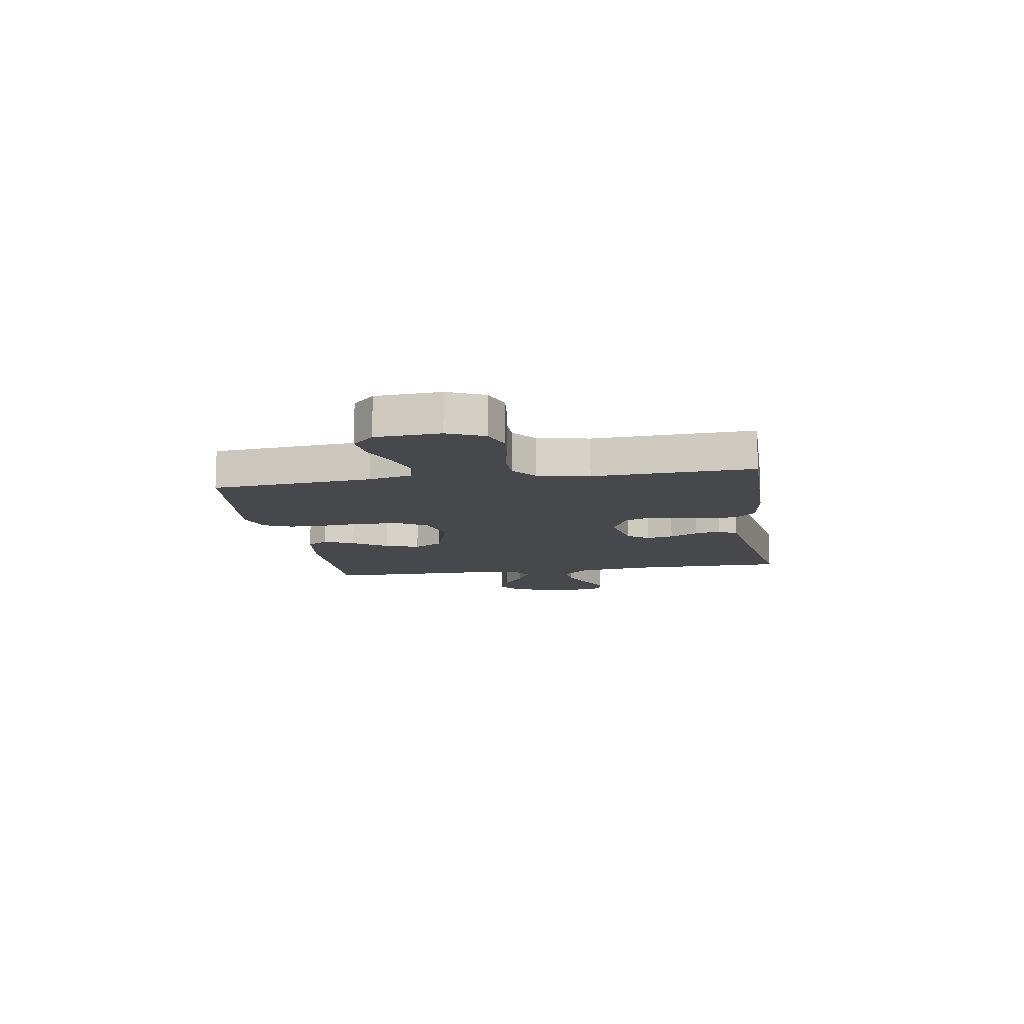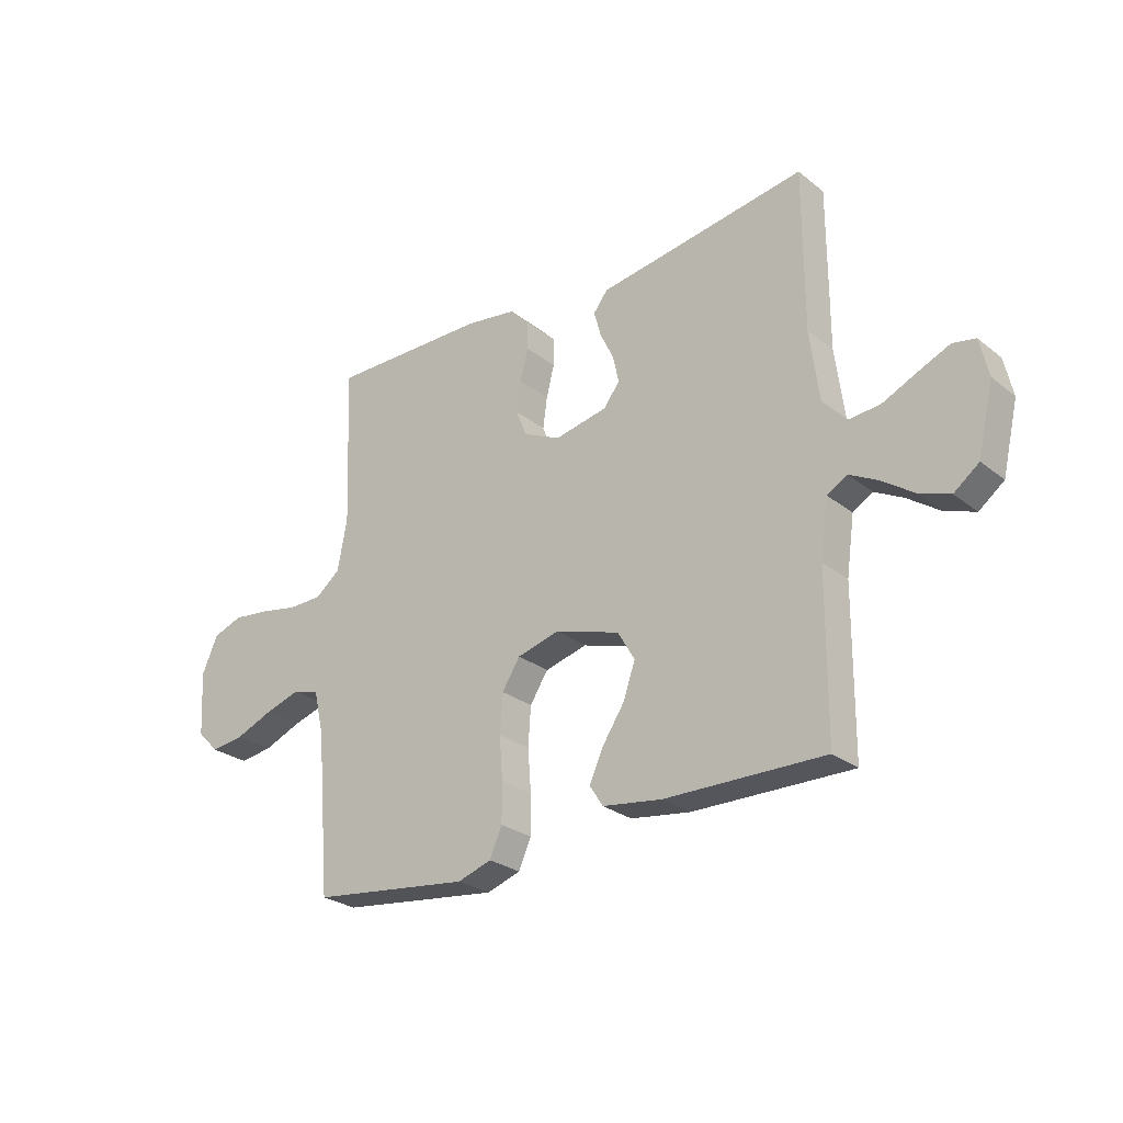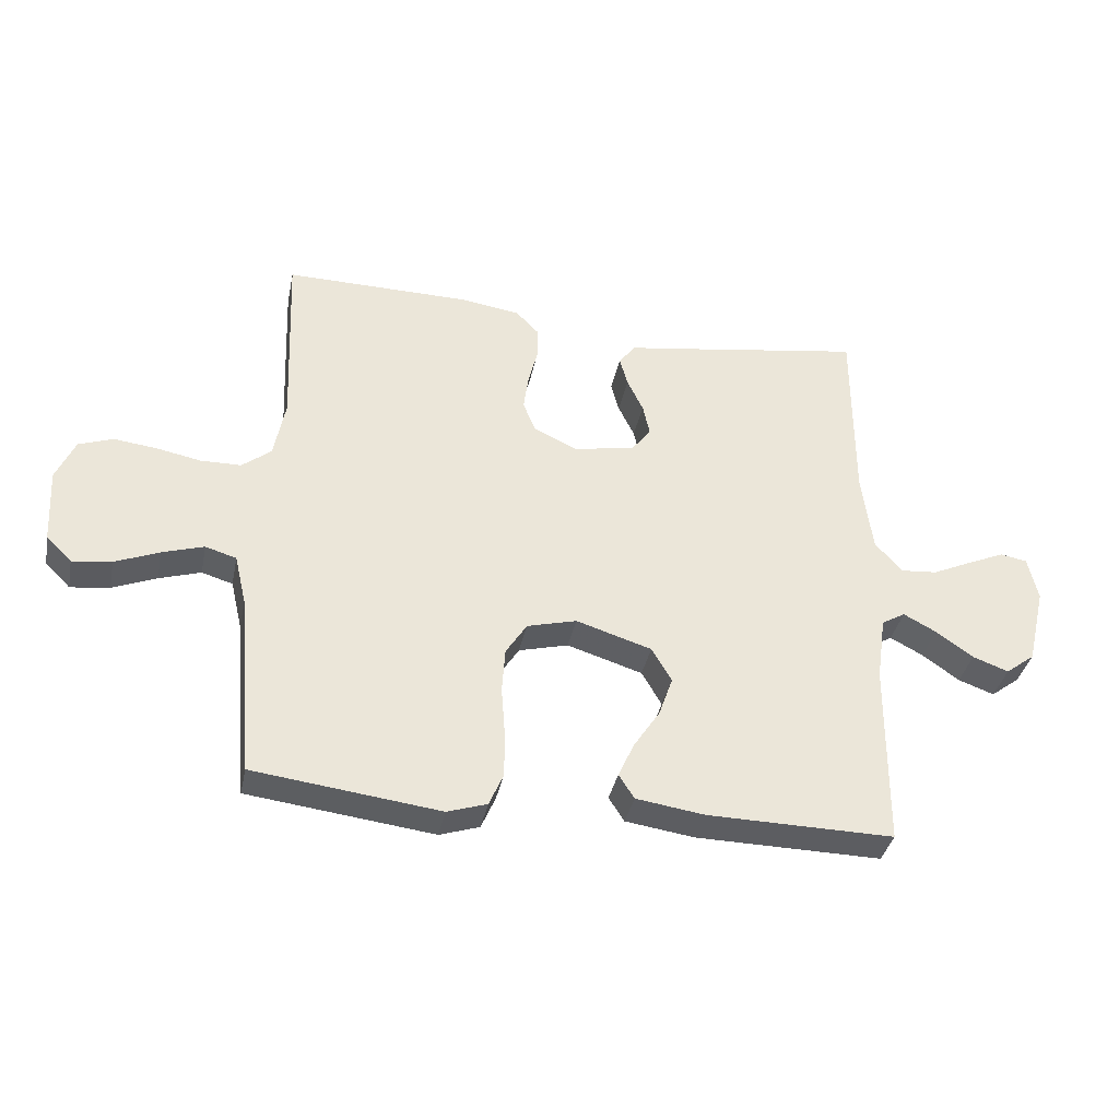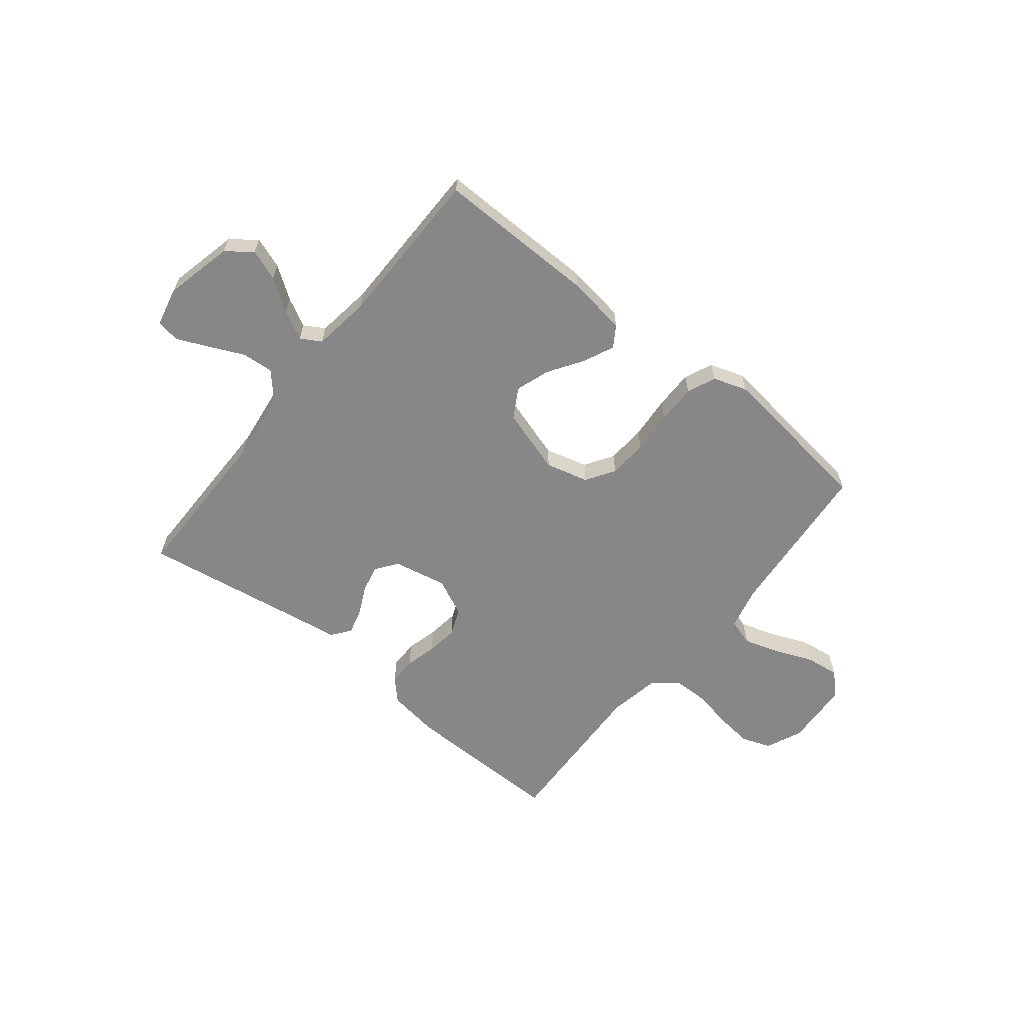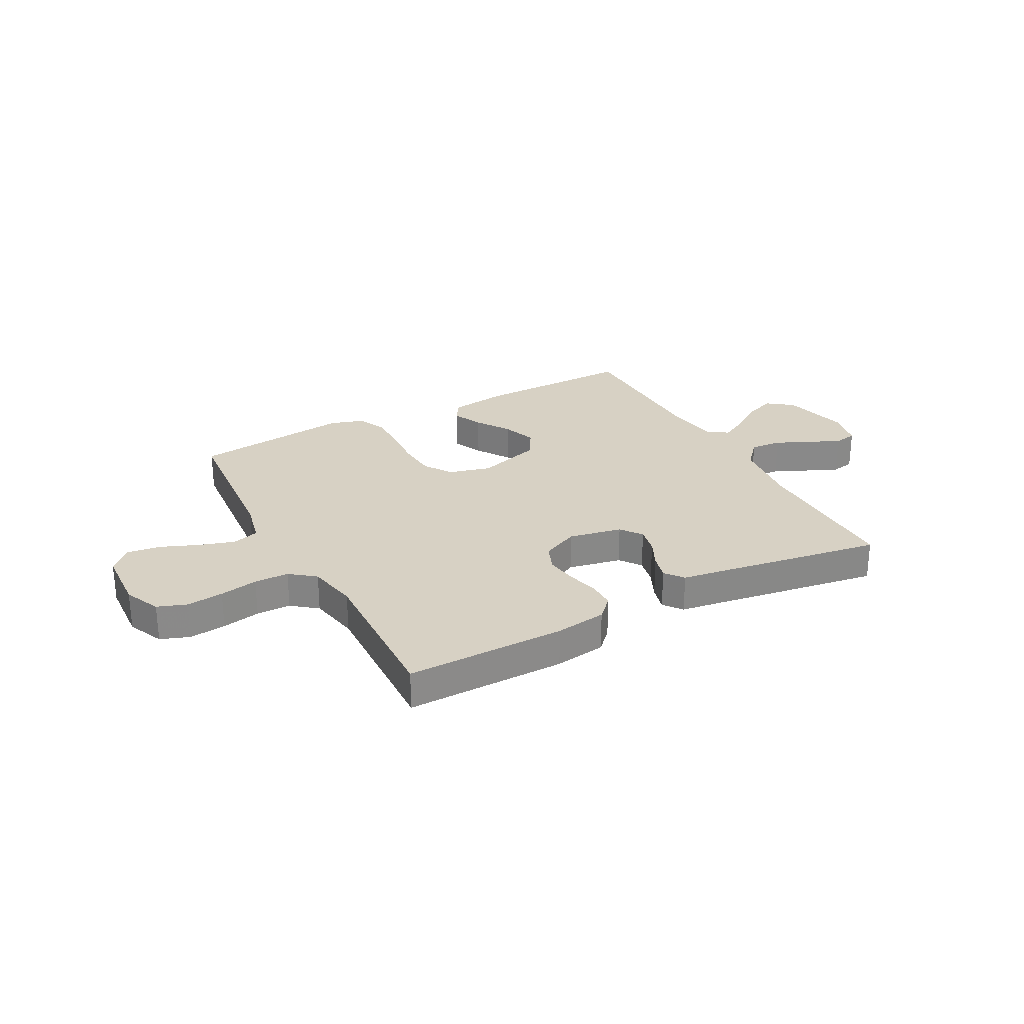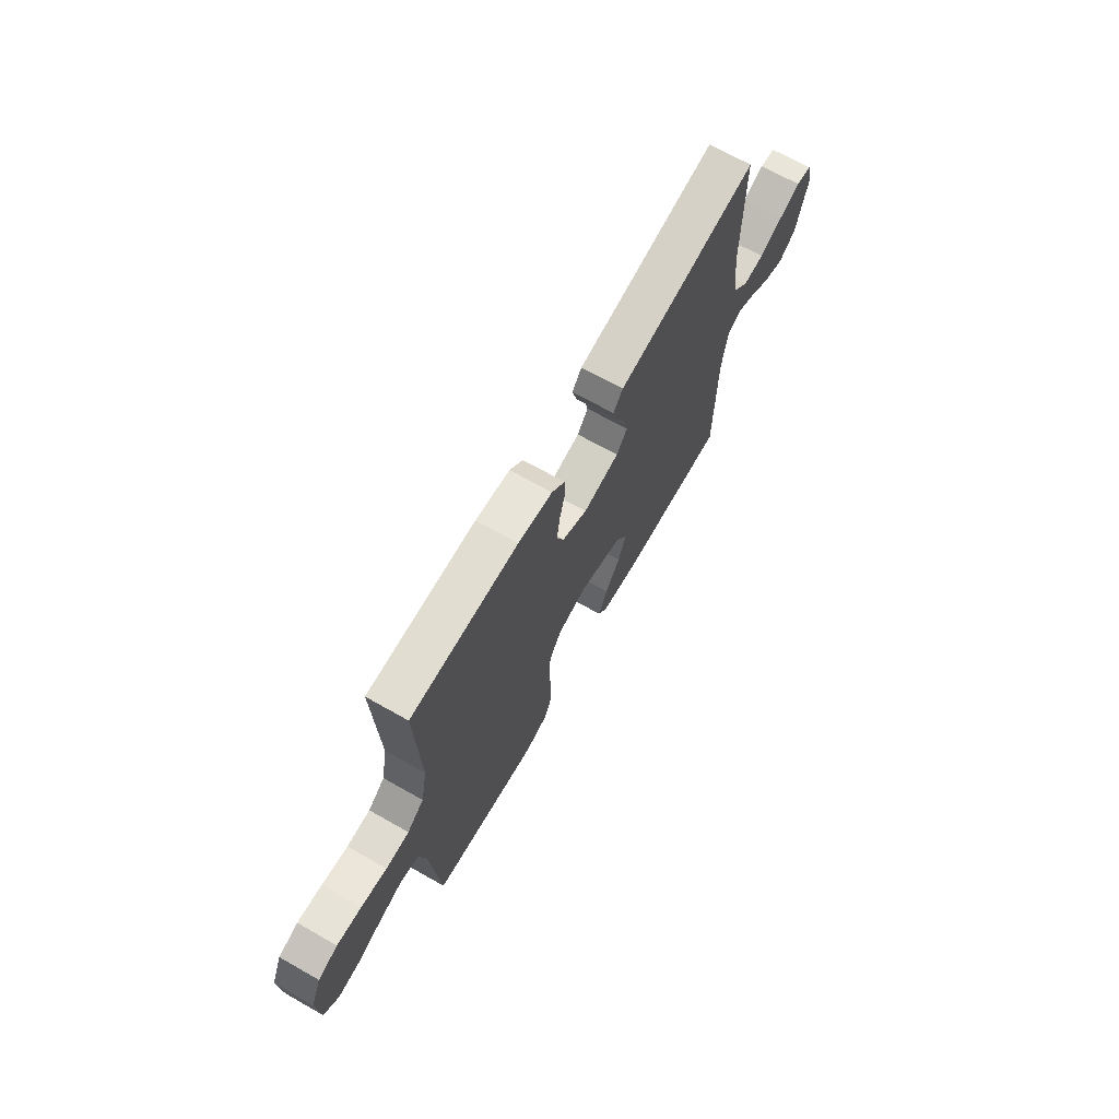
<metadata>
{"format":"obj","ext":"obj","renderer":"f3d","projection":"perspective","resolution":1024,"background":"white","views":[{"elev":-11.5,"azim":-80.9,"up":"+Y"},{"elev":-26.6,"azim":39.5,"up":"+Z"},{"elev":-36.6,"azim":-11.5,"up":"+Z"},{"elev":-62.4,"azim":141.3,"up":"+Y"},{"elev":27.1,"azim":-28.3,"up":"+Y"},{"elev":69.0,"azim":-60.5,"up":"+Z"}]}
</metadata>
<code>
v 0.5 0.07 -0.5
v 0.2 0.07 -0.496
v 0.089 0.07 -0.48
v 0.064 0.07 -0.441
v 0.09 0.07 -0.384
v 0.132 0.07 -0.32
v 0.154 0.07 -0.256
v 0.122 0.07 -0.201
v 0 0.07 -0.163
v -0.08 0.07 -0.184
v -0.114 0.07 -0.237
v -0.119 0.07 -0.31
v -0.113 0.07 -0.39
v -0.113 0.07 -0.463
v -0.136 0.07 -0.516
v -0.2 0.07 -0.537
v -0.5 0.07 -0.5
v -0.526 0.07 -0.2
v -0.545 0.07 -0.119
v -0.595 0.07 -0.104
v -0.662 0.07 -0.125
v -0.733 0.07 -0.154
v -0.796 0.07 -0.162
v -0.837 0.07 -0.121
v -0.844 0.07 0
v -0.814 0.07 0.068
v -0.759 0.07 0.088
v -0.69 0.07 0.08
v -0.618 0.07 0.066
v -0.553 0.07 0.067
v -0.506 0.07 0.104
v -0.488 0.07 0.2
v -0.5 0.07 0.5
v -0.2 0.07 0.497
v -0.104 0.07 0.483
v -0.067 0.07 0.445
v -0.067 0.07 0.392
v -0.082 0.07 0.333
v -0.09 0.07 0.274
v -0.07 0.07 0.224
v 0 0.07 0.191
v 0.1 0.07 0.211
v 0.13 0.07 0.251
v 0.119 0.07 0.302
v 0.093 0.07 0.356
v 0.08 0.07 0.404
v 0.107 0.07 0.439
v 0.2 0.07 0.453
v 0.5 0.07 0.5
v 0.5 0.07 0.2
v 0.517 0.07 0.068
v 0.561 0.07 0.019
v 0.62 0.07 0.024
v 0.685 0.07 0.054
v 0.744 0.07 0.08
v 0.787 0.07 0.072
v 0.803 0.07 0
v 0.773 0.07 -0.127
v 0.726 0.07 -0.163
v 0.668 0.07 -0.142
v 0.608 0.07 -0.1
v 0.555 0.07 -0.072
v 0.517 0.07 -0.094
v 0.502 0.07 -0.2
v 0.5 0 -0.5
v 0.2 0 -0.496
v 0.089 0 -0.48
v 0.064 0 -0.441
v 0.09 0 -0.384
v 0.132 0 -0.32
v 0.154 0 -0.256
v 0.122 0 -0.201
v 0 0 -0.163
v -0.08 0 -0.184
v -0.114 0 -0.237
v -0.119 0 -0.31
v -0.113 0 -0.39
v -0.113 0 -0.463
v -0.136 0 -0.516
v -0.2 0 -0.537
v -0.5 0 -0.5
v -0.526 0 -0.2
v -0.545 0 -0.119
v -0.595 0 -0.104
v -0.662 0 -0.125
v -0.733 0 -0.154
v -0.796 0 -0.162
v -0.837 0 -0.121
v -0.844 0 0
v -0.814 0 0.068
v -0.759 0 0.088
v -0.69 0 0.08
v -0.618 0 0.066
v -0.553 0 0.067
v -0.506 0 0.104
v -0.488 0 0.2
v -0.5 0 0.5
v -0.2 0 0.497
v -0.104 0 0.483
v -0.067 0 0.445
v -0.067 0 0.392
v -0.082 0 0.333
v -0.09 0 0.274
v -0.07 0 0.224
v 0 0 0.191
v 0.1 0 0.211
v 0.13 0 0.251
v 0.119 0 0.302
v 0.093 0 0.356
v 0.08 0 0.404
v 0.107 0 0.439
v 0.2 0 0.453
v 0.5 0 0.5
v 0.5 0 0.2
v 0.517 0 0.068
v 0.561 0 0.019
v 0.62 0 0.024
v 0.685 0 0.054
v 0.744 0 0.08
v 0.787 0 0.072
v 0.803 0 0
v 0.773 0 -0.127
v 0.726 0 -0.163
v 0.668 0 -0.142
v 0.608 0 -0.1
v 0.555 0 -0.072
v 0.517 0 -0.094
v 0.502 0 -0.2
f 59 60 61
f 58 59 61
f 57 58 61
f 56 57 61
f 55 56 61
f 54 55 61
f 53 54 61
f 52 53 61 62
f 51 52 62 63
f 48 49 50
f 51 63 64
f 50 51 64
f 48 50 64
f 47 48 64
f 46 47 64
f 45 46 64
f 44 45 64
f 36 37 38
f 35 36 38
f 34 35 38
f 33 34 38
f 32 33 38
f 31 32 38 39
f 30 31 39 40
f 27 28 29
f 26 27 29
f 25 26 29
f 24 25 29
f 23 24 29
f 22 23 29
f 21 22 29
f 20 21 29 30
f 30 40 41
f 20 30 41
f 19 20 41
f 16 17 18
f 15 16 18
f 14 15 18
f 13 14 18
f 12 13 18
f 11 12 18 19
f 4 5 6
f 3 4 6
f 2 3 6
f 1 2 6
f 64 1 6
f 64 6 7
f 43 44 64
f 64 7 8
f 43 64 8
f 42 43 8
f 19 41 42
f 11 19 42
f 10 11 42
f 9 10 42
f 8 9 42
f 125 124 123
f 125 123 122
f 125 122 121
f 125 121 120
f 125 120 119
f 125 119 118
f 125 118 117
f 126 125 117 116
f 127 126 116 115
f 114 113 112
f 128 127 115
f 128 115 114
f 128 114 112
f 128 112 111
f 128 111 110
f 128 110 109
f 128 109 108
f 102 101 100
f 102 100 99
f 102 99 98
f 102 98 97
f 102 97 96
f 103 102 96 95
f 104 103 95 94
f 93 92 91
f 93 91 90
f 93 90 89
f 93 89 88
f 93 88 87
f 93 87 86
f 93 86 85
f 94 93 85 84
f 105 104 94
f 105 94 84
f 105 84 83
f 82 81 80
f 82 80 79
f 82 79 78
f 82 78 77
f 82 77 76
f 83 82 76 75
f 70 69 68
f 70 68 67
f 70 67 66
f 70 66 65
f 70 65 128
f 71 70 128
f 128 108 107
f 72 71 128
f 72 128 107
f 72 107 106
f 106 105 83
f 106 83 75
f 106 75 74
f 106 74 73
f 106 73 72
f 1 65 66 2
f 2 66 67 3
f 3 67 68 4
f 4 68 69 5
f 5 69 70 6
f 6 70 71 7
f 7 71 72 8
f 8 72 73 9
f 9 73 74 10
f 10 74 75 11
f 11 75 76 12
f 12 76 77 13
f 13 77 78 14
f 14 78 79 15
f 15 79 80 16
f 16 80 81 17
f 17 81 82 18
f 18 82 83 19
f 19 83 84 20
f 20 84 85 21
f 21 85 86 22
f 22 86 87 23
f 23 87 88 24
f 24 88 89 25
f 25 89 90 26
f 26 90 91 27
f 27 91 92 28
f 28 92 93 29
f 29 93 94 30
f 30 94 95 31
f 31 95 96 32
f 32 96 97 33
f 33 97 98 34
f 34 98 99 35
f 35 99 100 36
f 36 100 101 37
f 37 101 102 38
f 38 102 103 39
f 39 103 104 40
f 40 104 105 41
f 41 105 106 42
f 42 106 107 43
f 43 107 108 44
f 44 108 109 45
f 45 109 110 46
f 46 110 111 47
f 47 111 112 48
f 48 112 113 49
f 49 113 114 50
f 50 114 115 51
f 51 115 116 52
f 52 116 117 53
f 53 117 118 54
f 54 118 119 55
f 55 119 120 56
f 56 120 121 57
f 57 121 122 58
f 58 122 123 59
f 59 123 124 60
f 60 124 125 61
f 61 125 126 62
f 62 126 127 63
f 63 127 128 64
f 64 128 65 1

</code>
